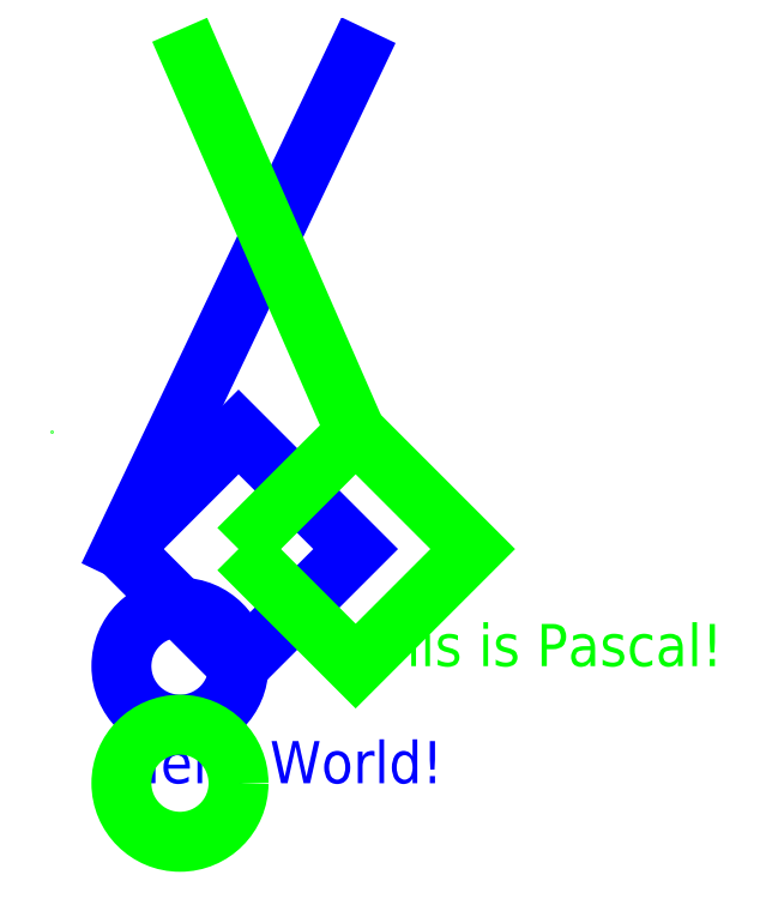
<metadata>
{"format":"dxf","ext":"dxf","renderer":"ezdxf+matplotlib","layout":"modelspace","background":"white","min_lineweight":24,"dpi":150}
</metadata>
<code>
0
SECTION
2
ENTITIES
0
CIRCLE
8
blue_layer
39
0
10
0.25
20
1
30
0
40
0.25
0
LINE
8
blue_layer
39
0
10
0
20
1.5
30
0
11
1
21
3.6
31
0
0
POLYLINE
8
blue_layer
39
0
70
1
66
1
0
VERTEX
8
blue_layer
39
0
10
0
20
1.5
30
0
0
VERTEX
8
blue_layer
39
0
10
0.5
20
1
30
0
0
VERTEX
8
blue_layer
39
0
10
1
20
1.5
30
0
0
VERTEX
8
blue_layer
39
0
10
0.5
20
2
30
0
0
SEQEND
0
TEXT
8
blue_layer
10
0
20
0.5
30
0
1
Hello World!
7
STANDARD
40
0.18
50
0
0
CIRCLE
8
green_layer
39
0
10
0.25
20
0.5
30
0
40
0.25
0
LINE
8
green_layer
39
0
10
0.3
20
3.6
30
0
11
1
21
2
31
0
0
POLYLINE
8
green_layer
39
0
70
1
66
1
0
VERTEX
8
green_layer
39
0
10
0.5
20
1.5
30
0
0
VERTEX
8
green_layer
39
0
10
1
20
1
30
0
0
VERTEX
8
green_layer
39
0
10
1.5
20
1.5
30
0
0
VERTEX
8
green_layer
39
0
10
1
20
2
30
0
0
SEQEND
0
TEXT
8
green_layer
10
1
20
1
30
0
1
This is Pascal!
7
STANDARD
40
0.18
50
0
0
POINT
8
green_layer
39
0
10
-0.3
20
2
30
0
0
ENDSEC
0
EOF

</code>
